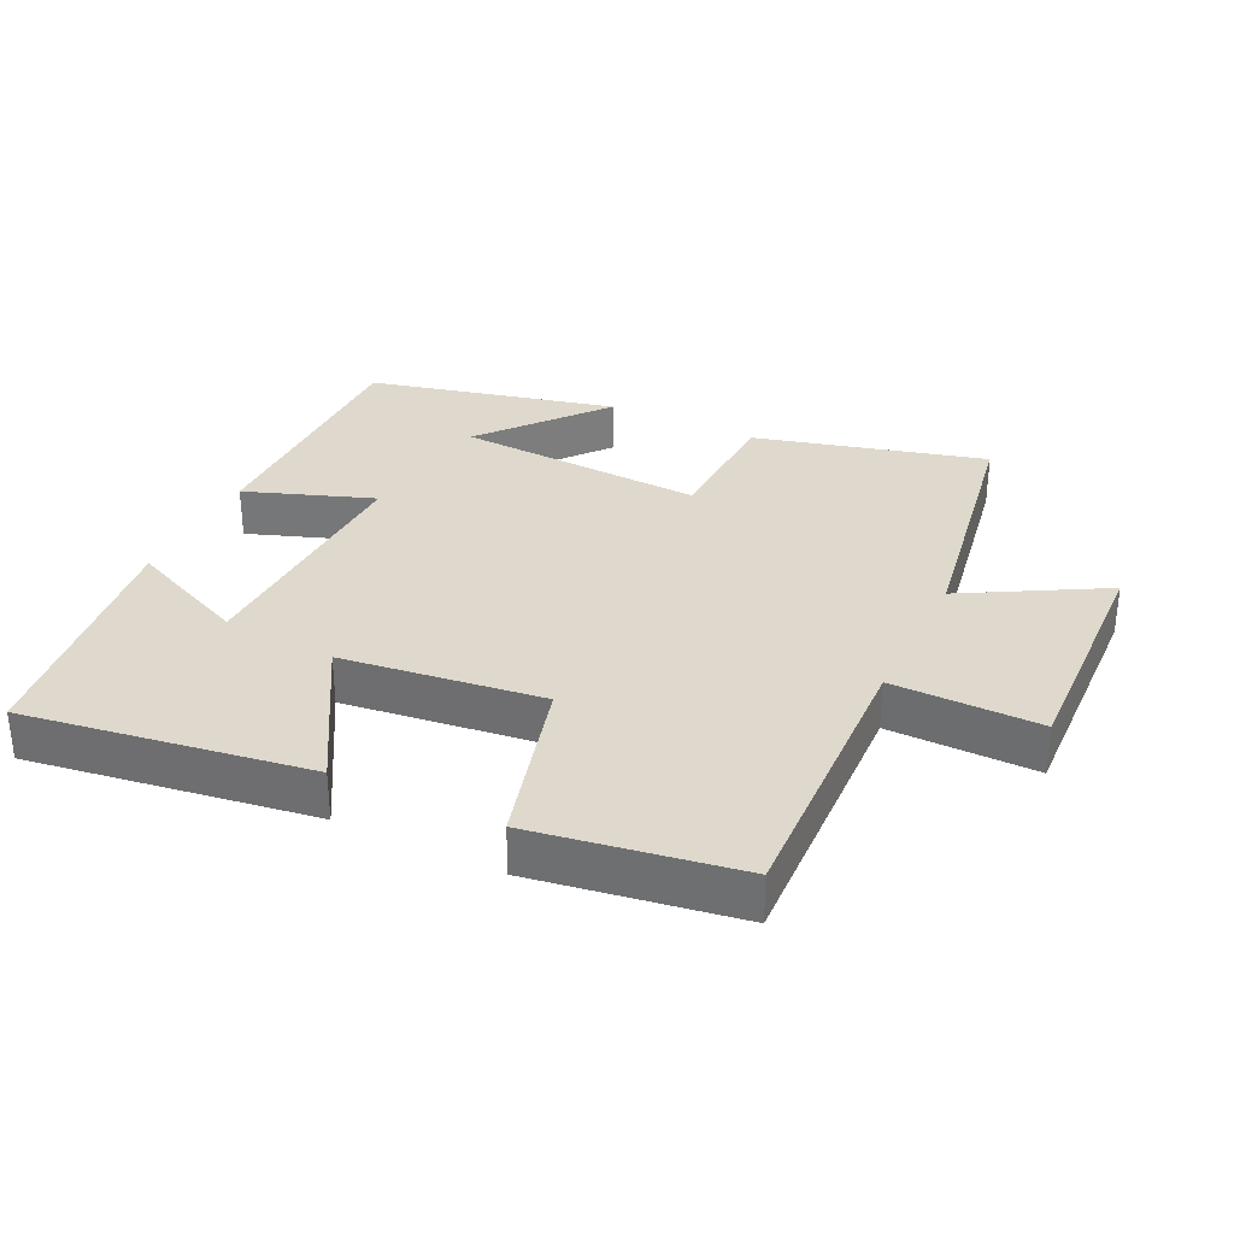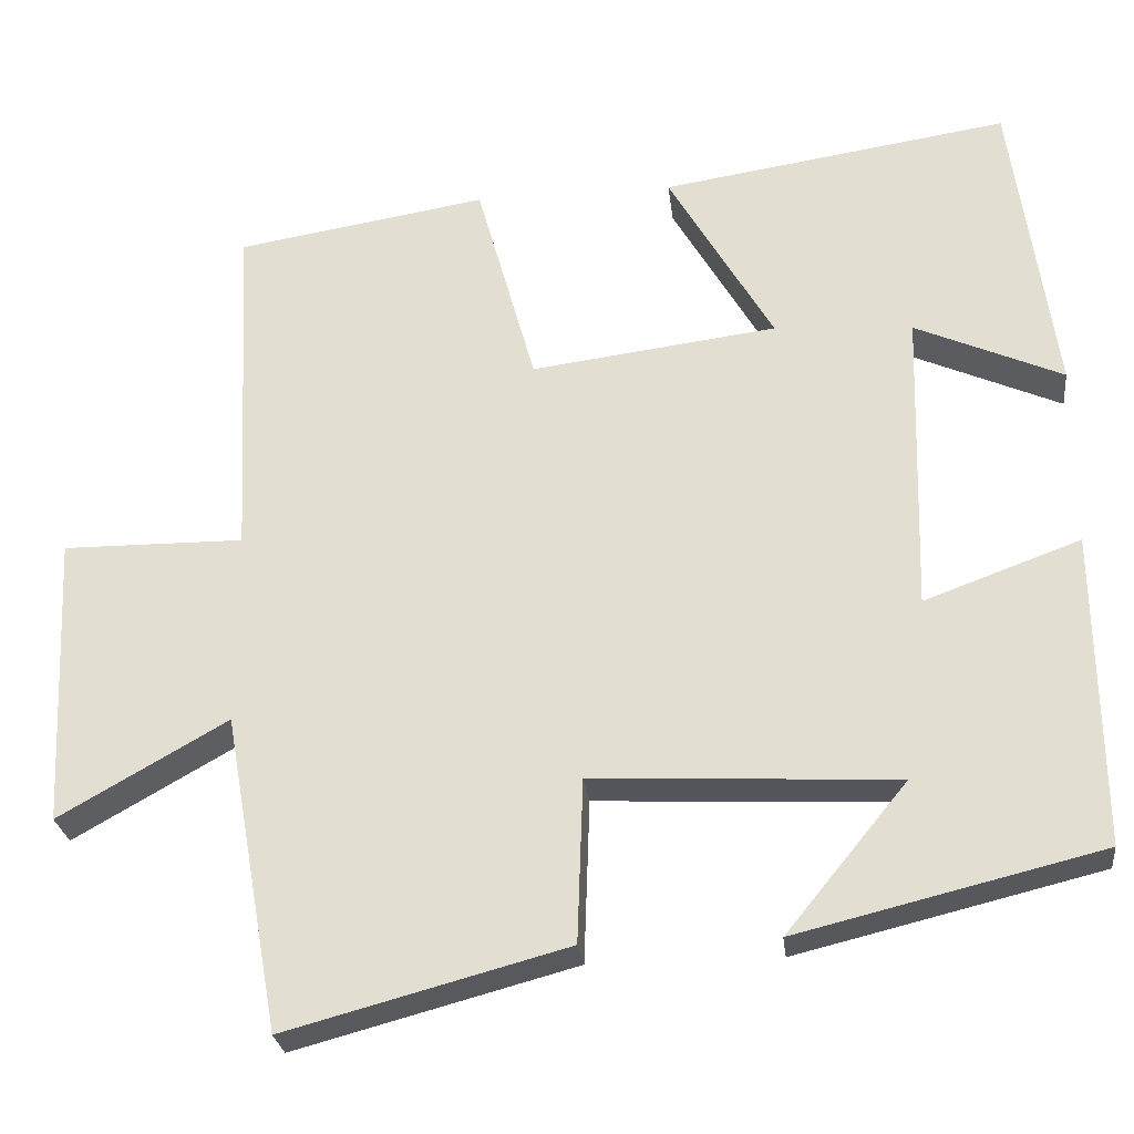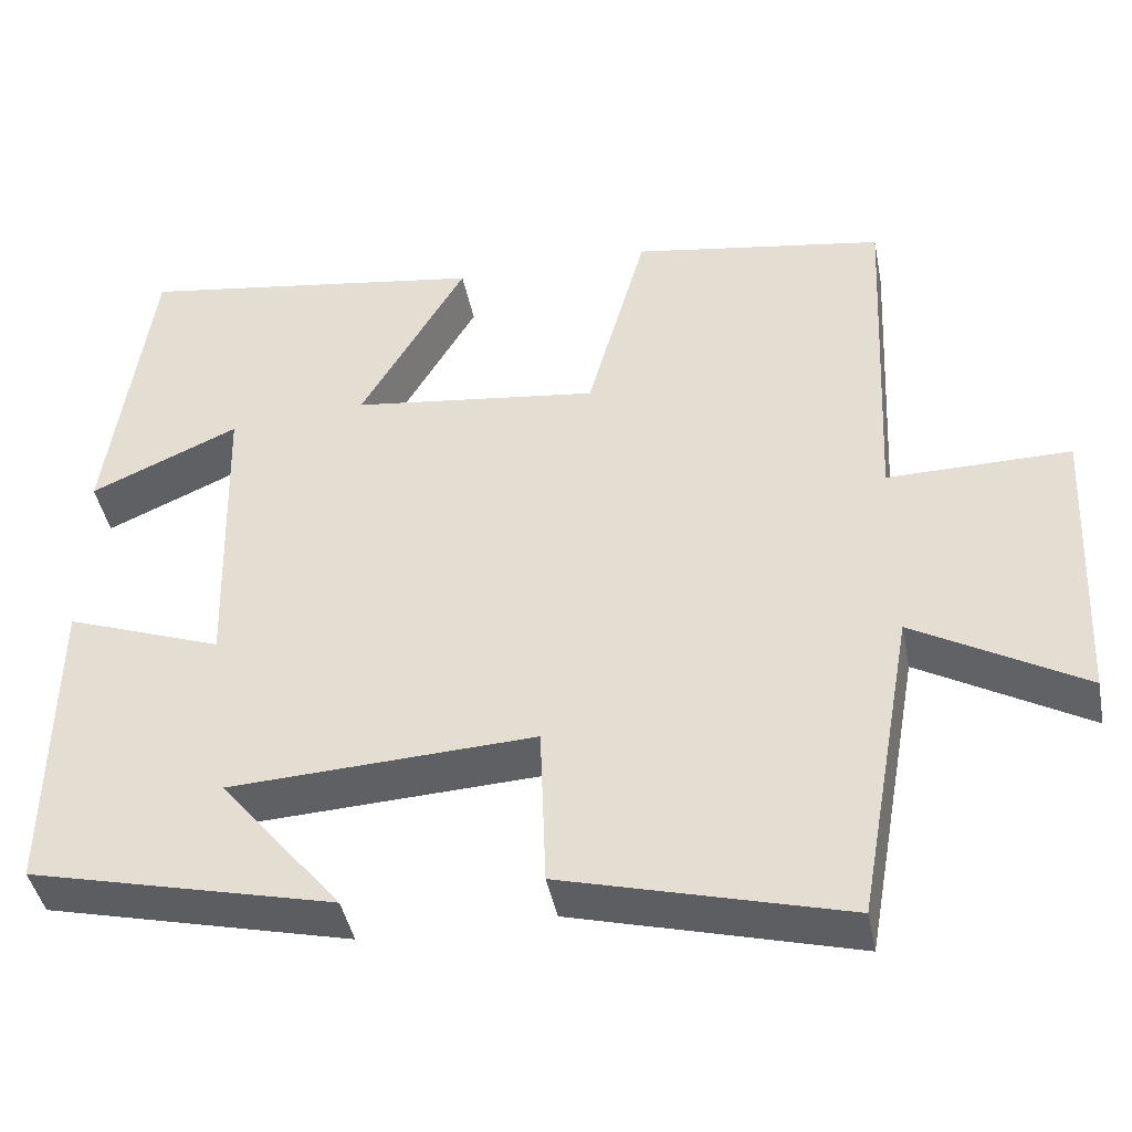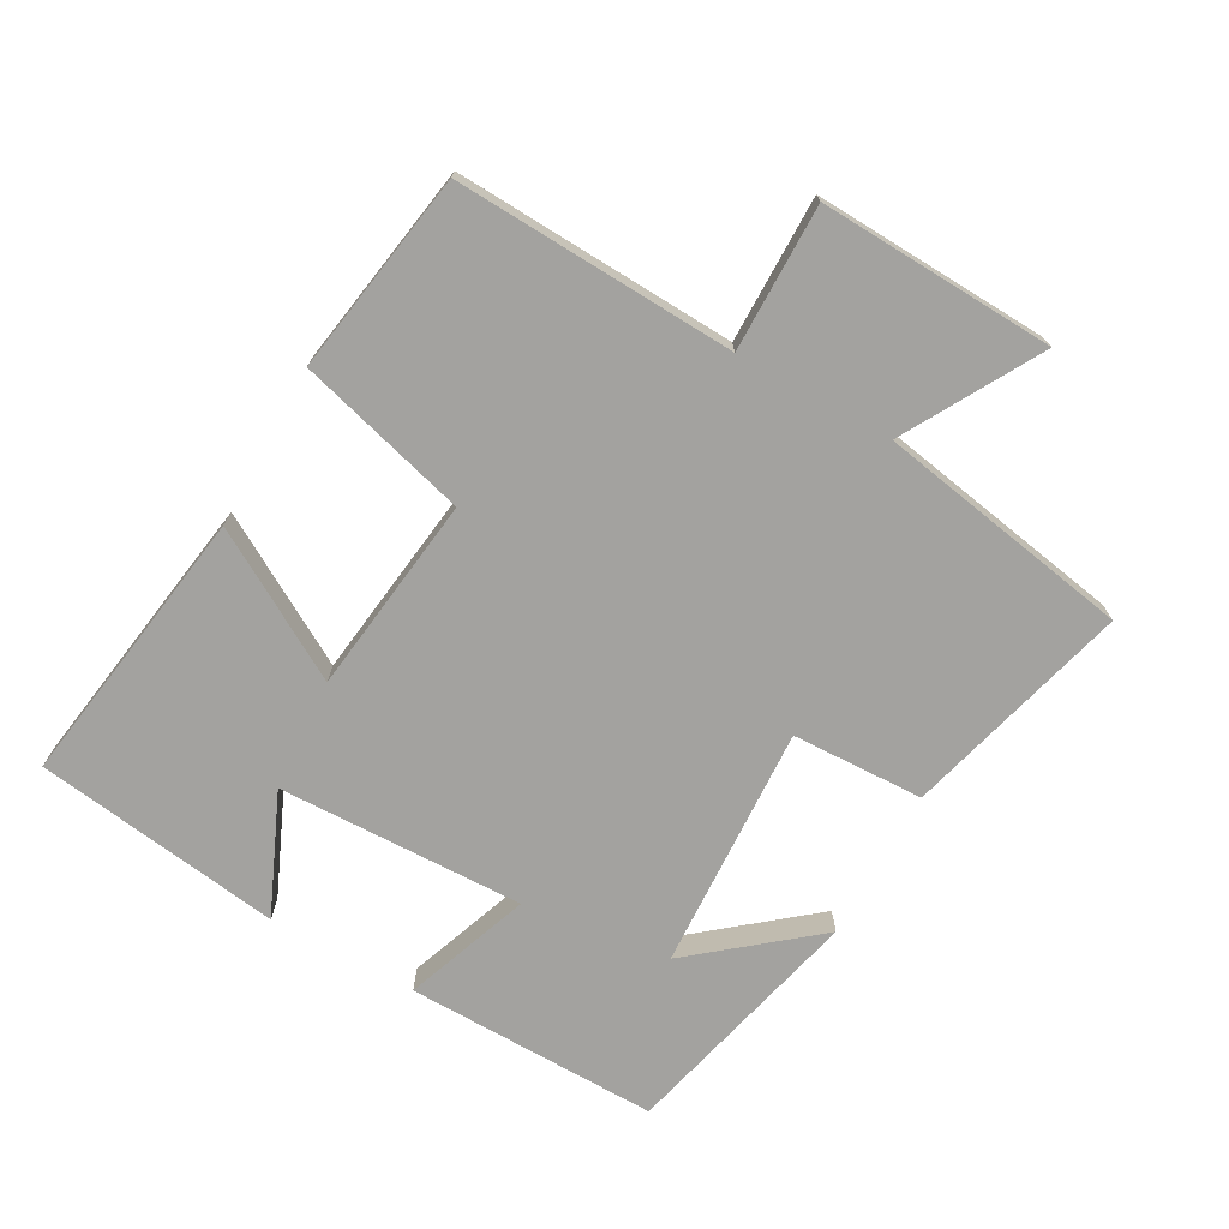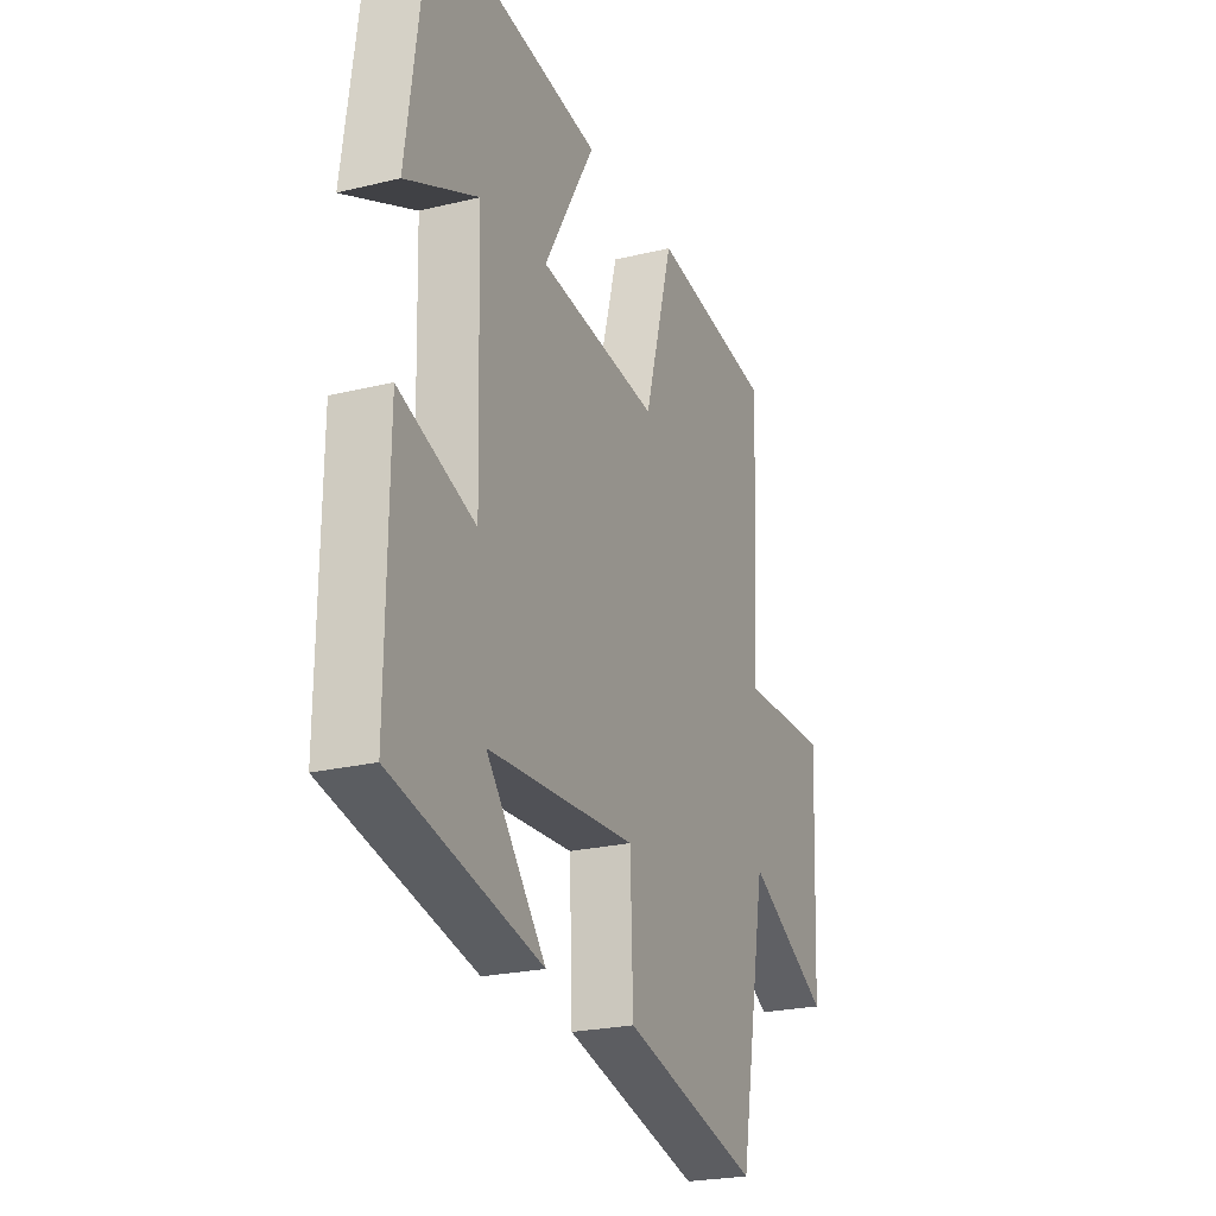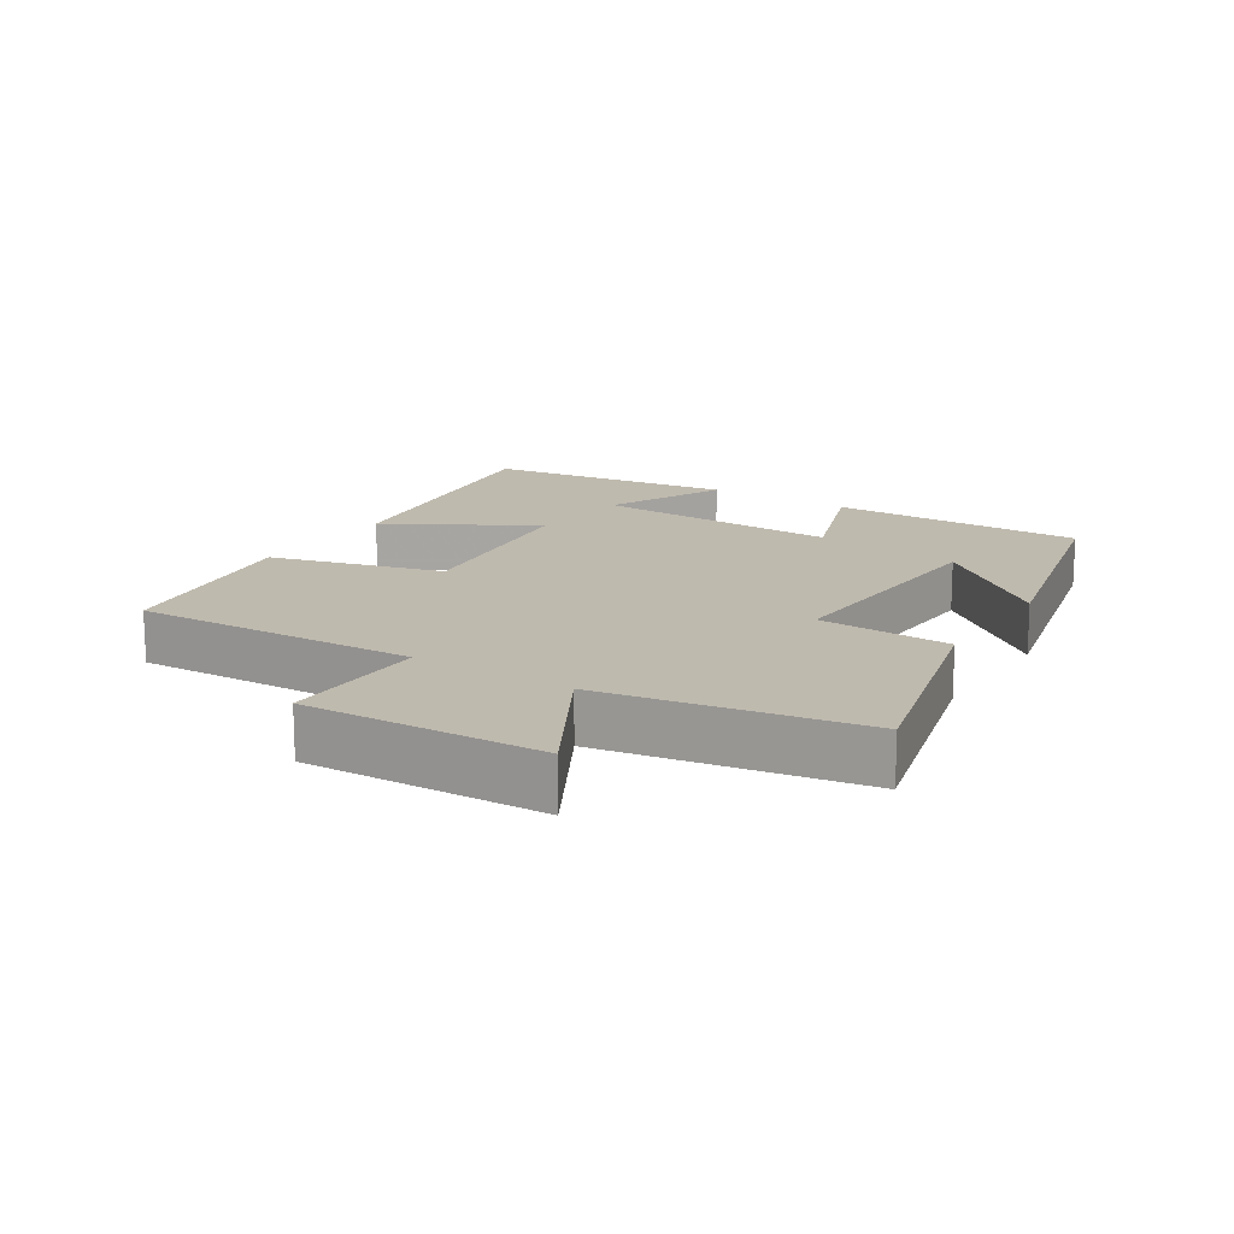
<metadata>
{"format":"obj","ext":"obj","renderer":"f3d","projection":"perspective","resolution":1024,"background":"white","views":[{"elev":32.2,"azim":26.0,"up":"+Y"},{"elev":-26.5,"azim":-173.4,"up":"+Z"},{"elev":-42.8,"azim":11.0,"up":"+Z"},{"elev":-72.6,"azim":60.9,"up":"+Y"},{"elev":-23.2,"azim":-67.5,"up":"+Z"},{"elev":15.6,"azim":122.9,"up":"+Y"}]}
</metadata>
<code>
v -0.448 0.07 0.564
v -0.026 0.07 0.5
v -0.153 0.07 0.282
v 0.145 0.07 0.244
v 0.216 0.07 0.5
v 0.52 0.07 0.451
v 0.5 0.07 0.028
v 0.72 0.07 0.03
v 0.704 0.07 -0.324
v 0.5 0.07 -0.208
v 0.432 0.07 -0.591
v 0.092 0.07 -0.5
v 0.085 0.07 -0.302
v -0.283 0.07 -0.32
v -0.136 0.07 -0.5
v -0.505 0.07 -0.41
v -0.5 0.07 -0.03
v -0.311 0.07 -0.099
v -0.321 0.07 0.271
v -0.5 0.07 0.192
v -0.448 0 0.564
v -0.026 0 0.5
v -0.153 0 0.282
v 0.145 0 0.244
v 0.216 0 0.5
v 0.52 0 0.451
v 0.5 0 0.028
v 0.72 0 0.03
v 0.704 0 -0.324
v 0.5 0 -0.208
v 0.432 0 -0.591
v 0.092 0 -0.5
v 0.085 0 -0.302
v -0.283 0 -0.32
v -0.136 0 -0.5
v -0.505 0 -0.41
v -0.5 0 -0.03
v -0.311 0 -0.099
v -0.321 0 0.271
v -0.5 0 0.192
f 19 20 1 2
f 16 17 18
f 14 15 16
f 14 16 18
f 13 14 18 19
f 10 11 12 13
f 7 8 9 10
f 7 10 13 19
f 4 5 6 7
f 3 4 7 19
f 2 3 19
f 22 21 40 39
f 38 37 36
f 36 35 34
f 38 36 34
f 39 38 34 33
f 33 32 31 30
f 30 29 28 27
f 39 33 30 27
f 27 26 25 24
f 39 27 24 23
f 39 23 22
f 1 21 22 2
f 2 22 23 3
f 3 23 24 4
f 4 24 25 5
f 5 25 26 6
f 6 26 27 7
f 7 27 28 8
f 8 28 29 9
f 9 29 30 10
f 10 30 31 11
f 11 31 32 12
f 12 32 33 13
f 13 33 34 14
f 14 34 35 15
f 15 35 36 16
f 16 36 37 17
f 17 37 38 18
f 18 38 39 19
f 19 39 40 20
f 20 40 21 1

</code>
